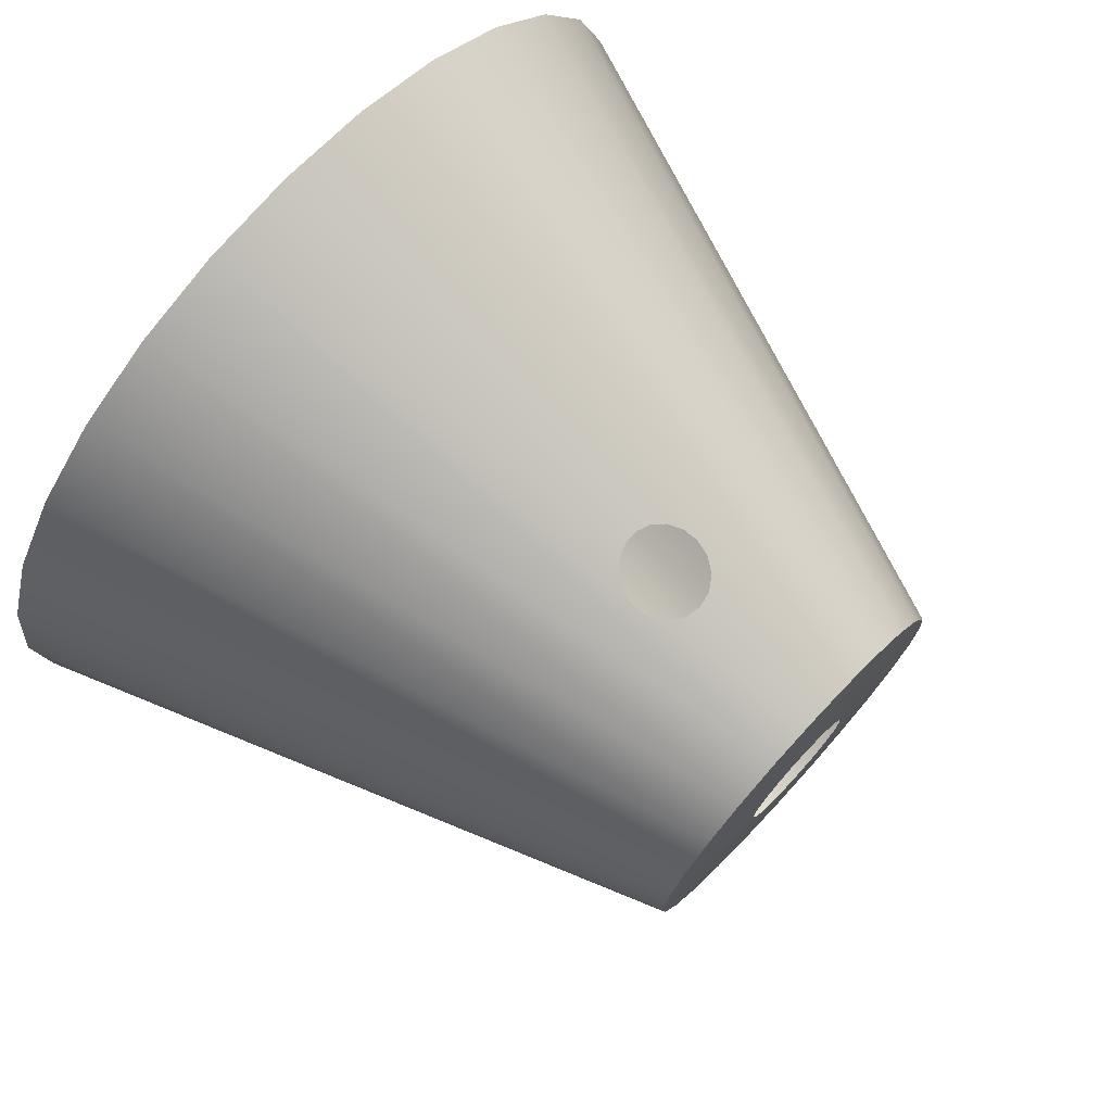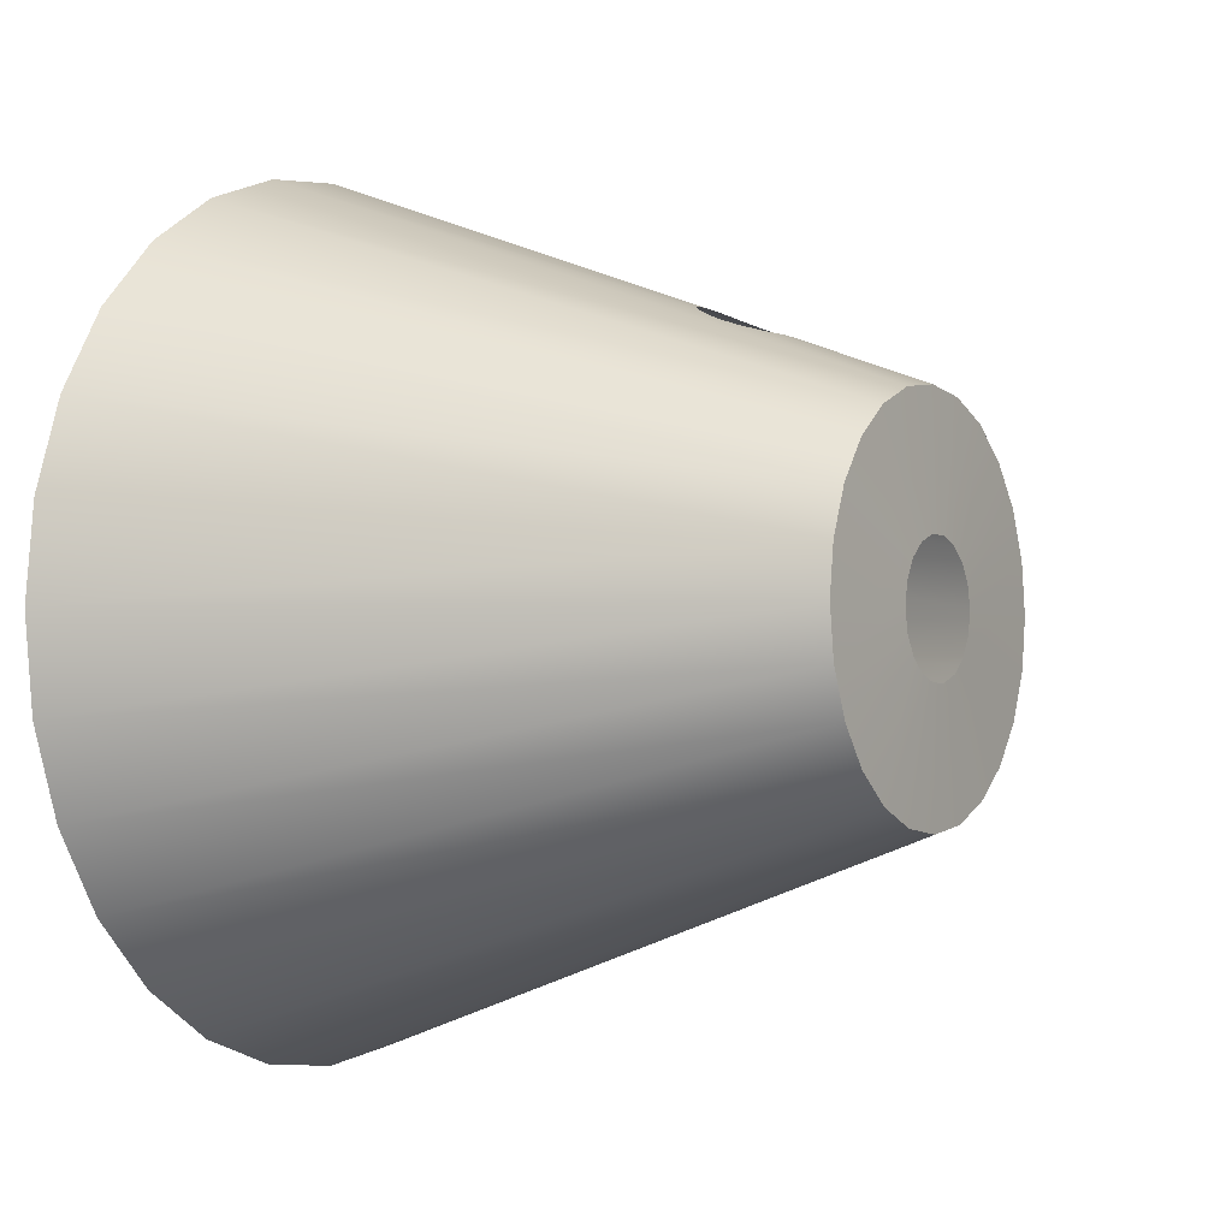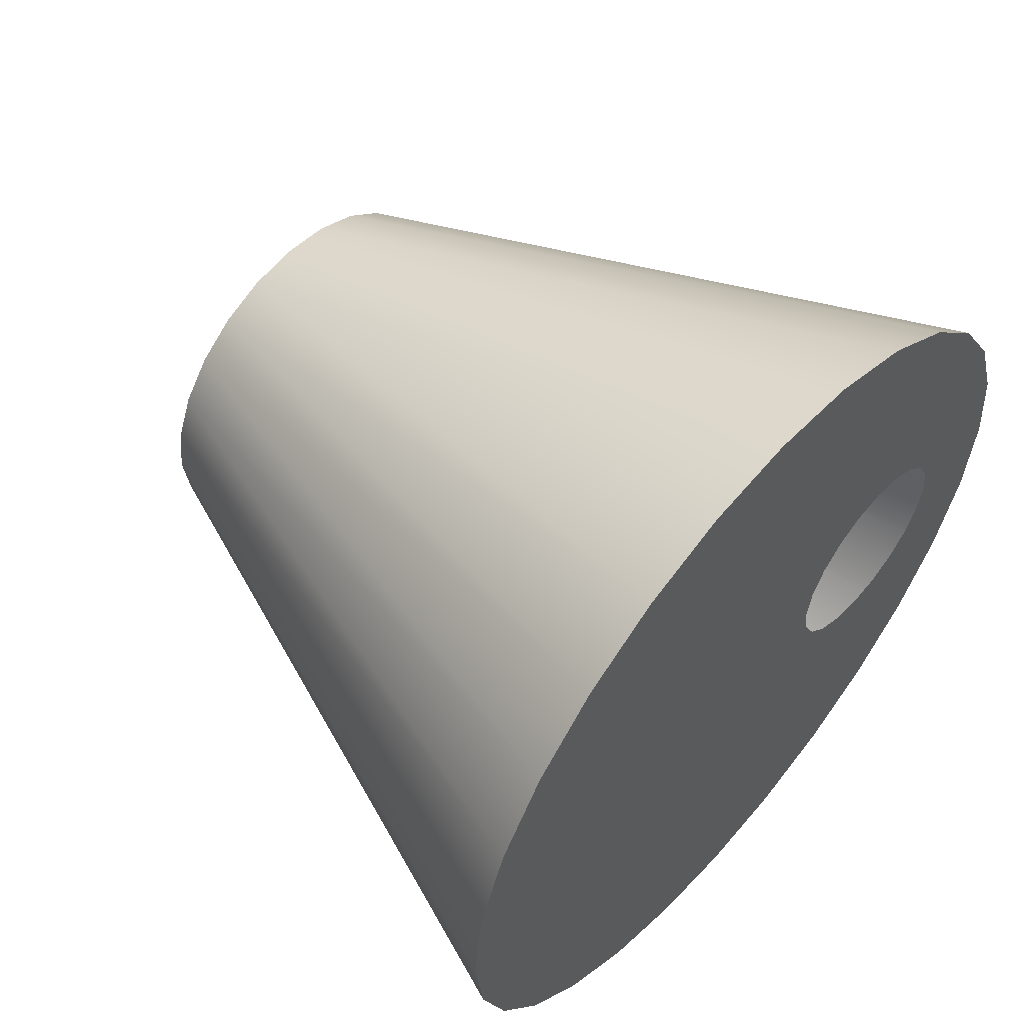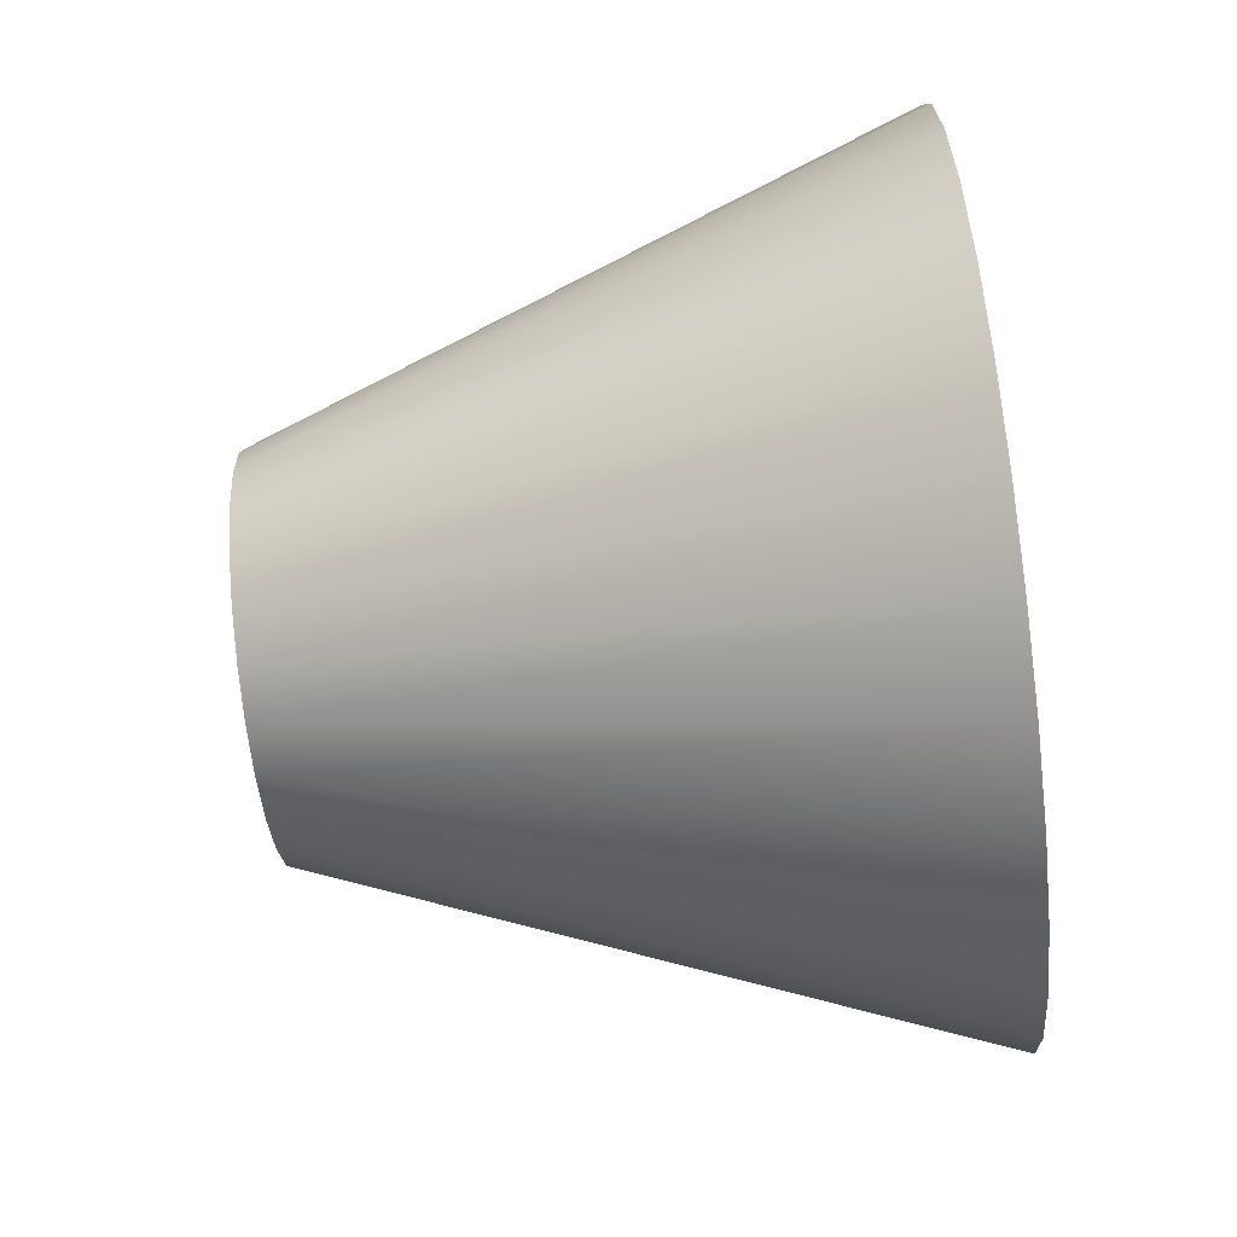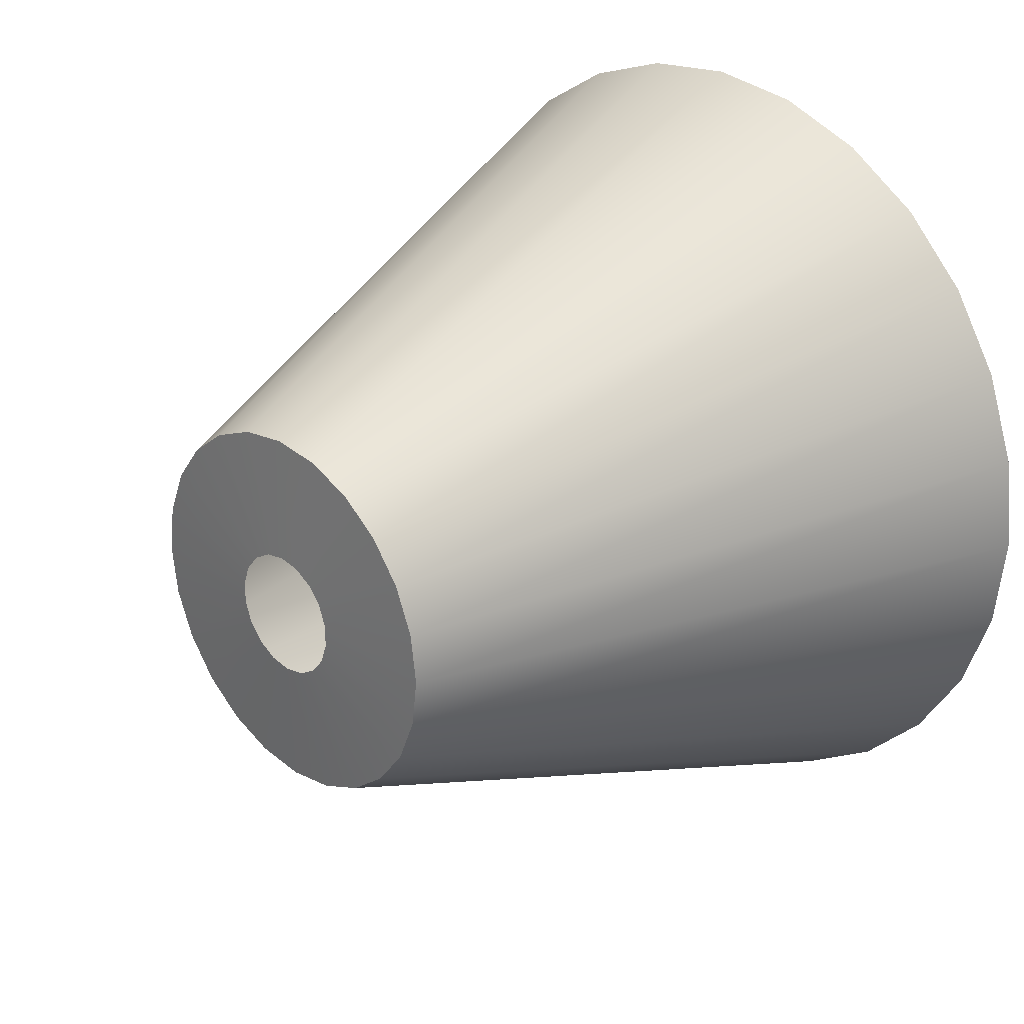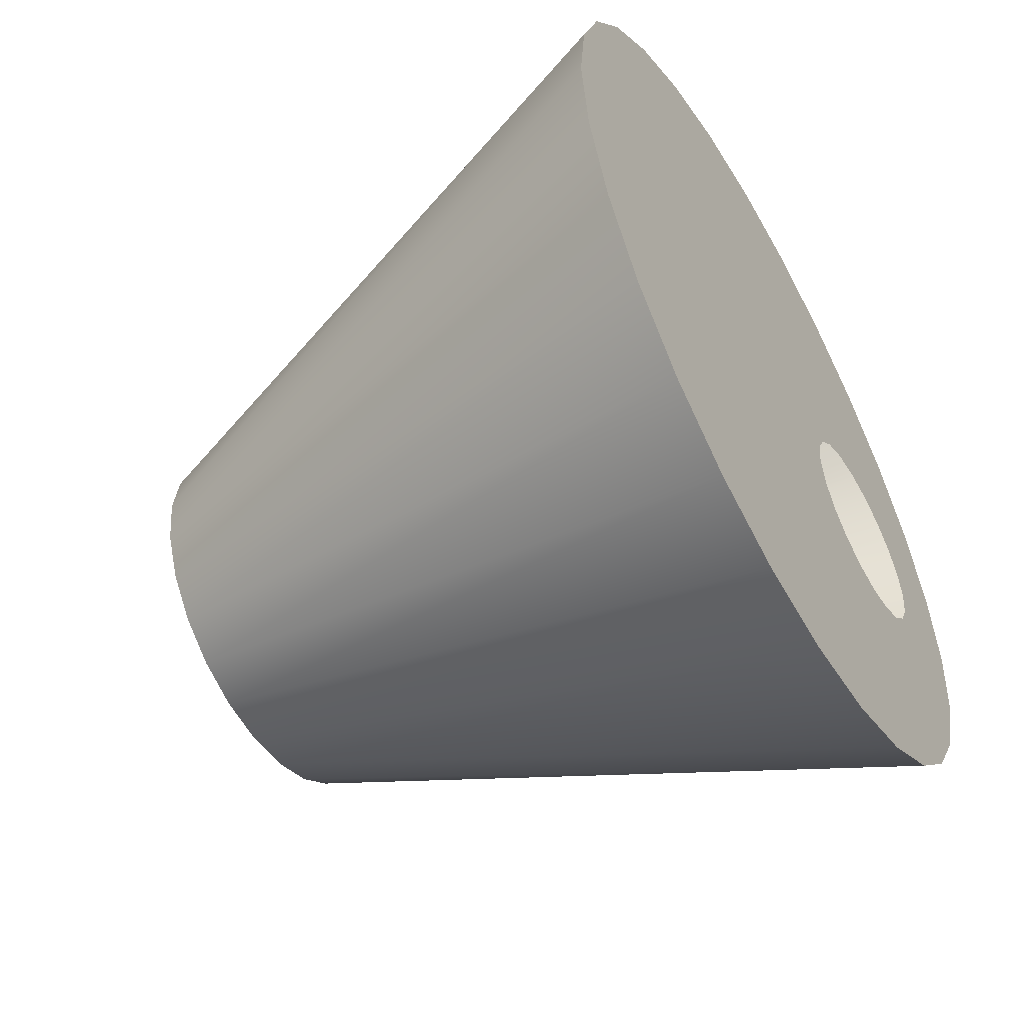
<metadata>
{"format":"obj","ext":"obj","renderer":"f3d","projection":"perspective","resolution":1024,"background":"white","views":[{"elev":73.6,"azim":42.7,"up":"+Z"},{"elev":-2.1,"azim":31.6,"up":"+Z"},{"elev":56.6,"azim":-139.1,"up":"+Y"},{"elev":-74.1,"azim":-173.3,"up":"+Y"},{"elev":27.2,"azim":135.5,"up":"+Y"},{"elev":-53.8,"azim":-150.1,"up":"+Y"}]}
</metadata>
<code>
g default
v 0.3106 -2.185 0.468
v 0.3106 -2.162 0.4812
v 0.3106 -2.149 0.4812
v 0.3106 -2.126 0.4182
v 0.3106 -2.149 0.405
v 0.3106 -2.136 0.4096
v 0.3106 -2.175 0.4096
v 0.3106 -2.192 0.4298
v 0.3106 -2.185 0.4182
v 0.308 -2.256 0.5011
v 0.3106 -2.192 0.4563
v 0.3106 -2.175 0.4766
v 0.308 -2.214 0.5436
v 0.3106 -2.136 0.4766
v 0.308 -2.098 0.5436
v 0.3106 -2.126 0.468
v 0.3106 -2.119 0.4563
v 0.308 -2.074 0.5252
v 0.3106 -2.117 0.4431
v 0.3106 -2.119 0.4298
v 0.308 -2.055 0.385
v 0.308 -2.074 0.361
v 0.3106 -2.162 0.405
v 0.308 -2.186 0.3309
v 0.308 -2.156 0.3269
v 0.3106 -2.194 0.4431
v 0.308 -2.238 0.5252
v -0.07912 -2.358 0.604
v 0.308 -2.186 0.5552
v -0.07912 -2.268 0.6756
v -0.07912 -2.044 0.6756
v -0.07912 -2.317 0.6448
v -0.07912 -1.954 0.604
v -0.07912 -1.995 0.6448
v 0.308 -2.055 0.5011
v 0.308 -2.044 0.4731
v -0.07912 -1.923 0.555
v 0.308 -2.04 0.4431
v -0.07912 -1.898 0.4431
v 0.308 -2.044 0.413
v -0.07912 -1.923 0.3311
v 0.308 -2.098 0.3425
v -0.07912 -1.995 0.2413
v -0.07912 -1.954 0.2822
v -0.07912 -2.098 0.1915
v 0.308 -2.126 0.3309
v -0.07912 -2.044 0.2106
v -0.07912 -2.156 0.185
v -0.07912 -2.213 0.1915
v -0.07912 -2.268 0.2106
v 0.308 -2.214 0.3425
v -0.07912 -2.317 0.2413
v 0.308 -2.238 0.361
v -0.07912 -2.358 0.2822
v 0.308 -2.256 0.385
v 0.308 -2.268 0.413
v -0.07912 -2.388 0.3311
v 0.308 -2.272 0.4431
v -0.07912 -2.407 0.3856
v 0.308 -2.268 0.4731
v -0.07912 -1.904 0.3856
v -0.07912 -2.414 0.4431
v -0.07912 -2.118 0.6243
v -0.07912 -2.094 0.5522
v -0.07912 -2.091 0.5721
v -0.07912 -1.904 0.5005
v -0.07912 -2.104 0.5342
v -0.07912 -2.118 0.5199
v -0.07912 -2.136 0.5107
v -0.07912 -2.094 0.592
v -0.07912 -2.104 0.61
v -0.07912 -2.136 0.6335
v -0.07912 -2.388 0.555
v -0.07912 -2.194 0.5199
v -0.07912 -2.176 0.5107
v -0.07912 -2.22 0.5721
v -0.07912 -2.217 0.5522
v -0.07912 -2.217 0.592
v -0.07912 -2.208 0.61
v -0.07912 -2.176 0.6335
v -0.07912 -2.156 0.6366
v -0.07912 -2.194 0.6243
v -0.07912 -2.208 0.5342
v -0.07912 -2.407 0.5005
v -0.07912 -2.156 0.5076
v 0.1881 -2.132 0.6013
v 0.1801 -2.136 0.6049
v 0.1716 -2.152 0.6092
v 0.1745 -2.143 0.6077
v -0.07912 -2.156 0.7011
v 0.1716 -2.16 0.6092
v 0.1744 -2.168 0.6077
v 0.1801 -2.175 0.6049
v -0.07912 -2.213 0.6947
v 0.197 -2.182 0.5978
v 0.188 -2.18 0.6013
v 0.2071 -2.18 0.5943
v 0.2155 -2.174 0.592
v 0.308 -2.156 0.5592
v 0.2228 -2.156 0.5904
v 0.2209 -2.165 0.5908
v 0.2209 -2.146 0.5908
v 0.2155 -2.138 0.592
v 0.308 -2.126 0.5552
v -0.07912 -2.098 0.6947
v 0.197 -2.13 0.5978
v 0.2071 -2.132 0.5943
g pasted__pasted__pasted__pasted__o1 comp113
f 11 1 10
f 11 10 60
f 1 12 27
f 1 27 10
f 12 2 13
f 12 13 27
f 2 29 13
f 2 3 99
f 2 99 29
f 3 14 104
f 3 104 99
f 14 16 15
f 14 15 104
f 16 18 15
f 16 17 35
f 16 35 18
f 17 19 36
f 17 36 35
f 19 20 38
f 19 38 36
f 20 40 38
f 20 4 21
f 20 21 40
f 4 6 22
f 4 22 21
f 6 5 42
f 6 42 22
f 5 46 42
f 5 23 25
f 5 25 46
f 23 7 24
f 23 24 25
f 7 9 51
f 7 51 24
f 9 53 51
f 9 8 55
f 9 55 53
f 8 26 56
f 8 56 55
f 11 58 26
f 11 60 58
f 26 58 56
f 60 10 73
f 60 73 84
f 10 27 28
f 10 28 73
f 27 13 32
f 27 32 28
f 13 29 30
f 13 30 32
f 29 94 30
f 94 90 105
f 104 15 31
f 30 94 31
f 104 31 105
f 94 105 31
f 15 18 34
f 32 30 34
f 15 34 31
f 30 31 34
f 18 35 33
f 18 33 34
f 35 36 37
f 35 37 33
f 36 38 66
f 36 66 37
f 38 40 39
f 38 39 66
f 84 66 39
f 40 61 39
f 40 21 41
f 40 41 61
f 21 22 44
f 21 44 41
f 22 42 43
f 22 43 44
f 42 46 47
f 42 47 43
f 46 25 45
f 46 45 47
f 25 24 48
f 25 48 45
f 24 49 48
f 45 48 49
f 24 51 50
f 47 45 50
f 24 50 49
f 45 49 50
f 51 53 52
f 43 47 52
f 51 52 50
f 47 50 52
f 53 55 54
f 44 43 54
f 53 54 52
f 43 52 54
f 55 56 57
f 41 44 57
f 55 57 54
f 44 54 57
f 56 58 59
f 61 41 59
f 56 59 57
f 41 57 59
f 60 62 58
f 60 84 62
f 84 39 62
f 39 61 62
f 58 62 59
f 61 59 62
f 34 33 72
f 33 63 72
f 33 71 63
f 33 37 70
f 33 70 71
f 37 65 70
f 37 66 64
f 37 64 65
f 66 67 64
f 66 68 67
f 66 69 68
f 84 73 75
f 73 74 75
f 73 83 74
f 73 77 83
f 73 28 76
f 73 76 77
f 28 78 76
f 28 32 79
f 28 79 78
f 32 82 79
f 32 80 82
f 32 34 81
f 34 72 81
f 32 81 80
f 84 85 66
f 66 85 69
f 84 75 85
f 90 87 86
f 90 89 87
f 90 88 89
f 94 91 90
f 90 91 88
f 94 92 91
f 94 93 92
f 94 96 93
f 29 95 94
f 94 95 96
f 29 99 97
f 29 97 95
f 99 98 97
f 99 101 98
f 99 100 101
f 99 104 102
f 99 102 100
f 104 103 102
f 104 107 103
f 104 105 106
f 90 106 105
f 90 86 106
f 104 106 107

</code>
